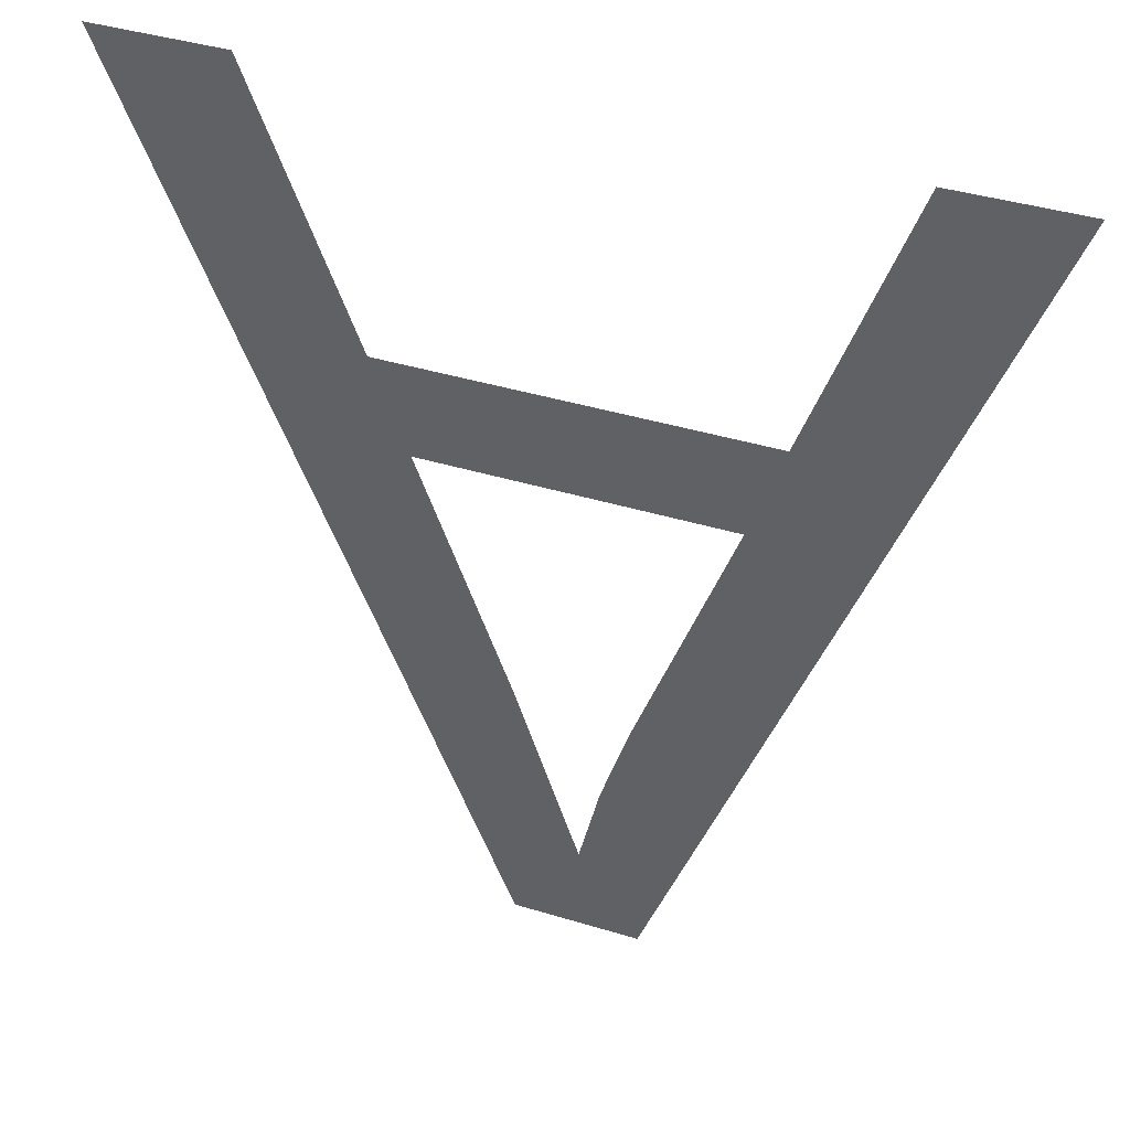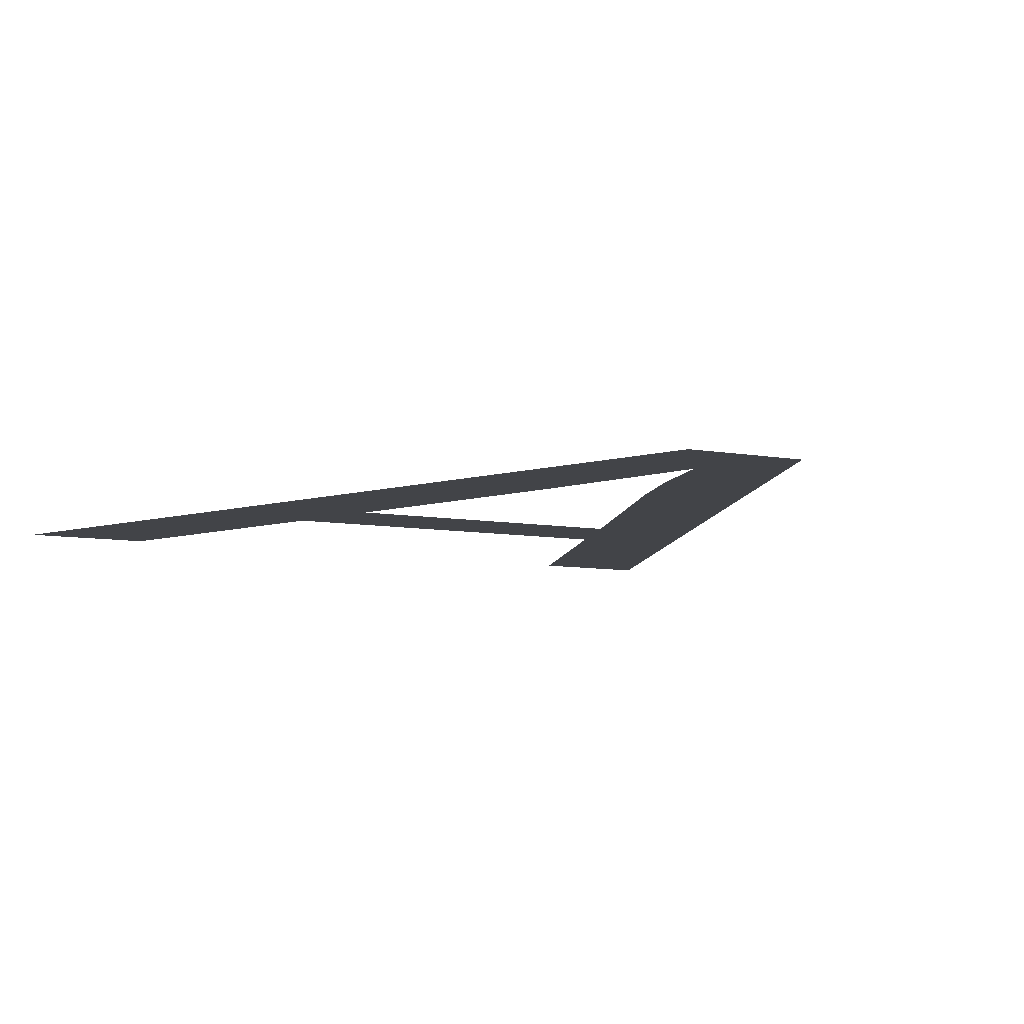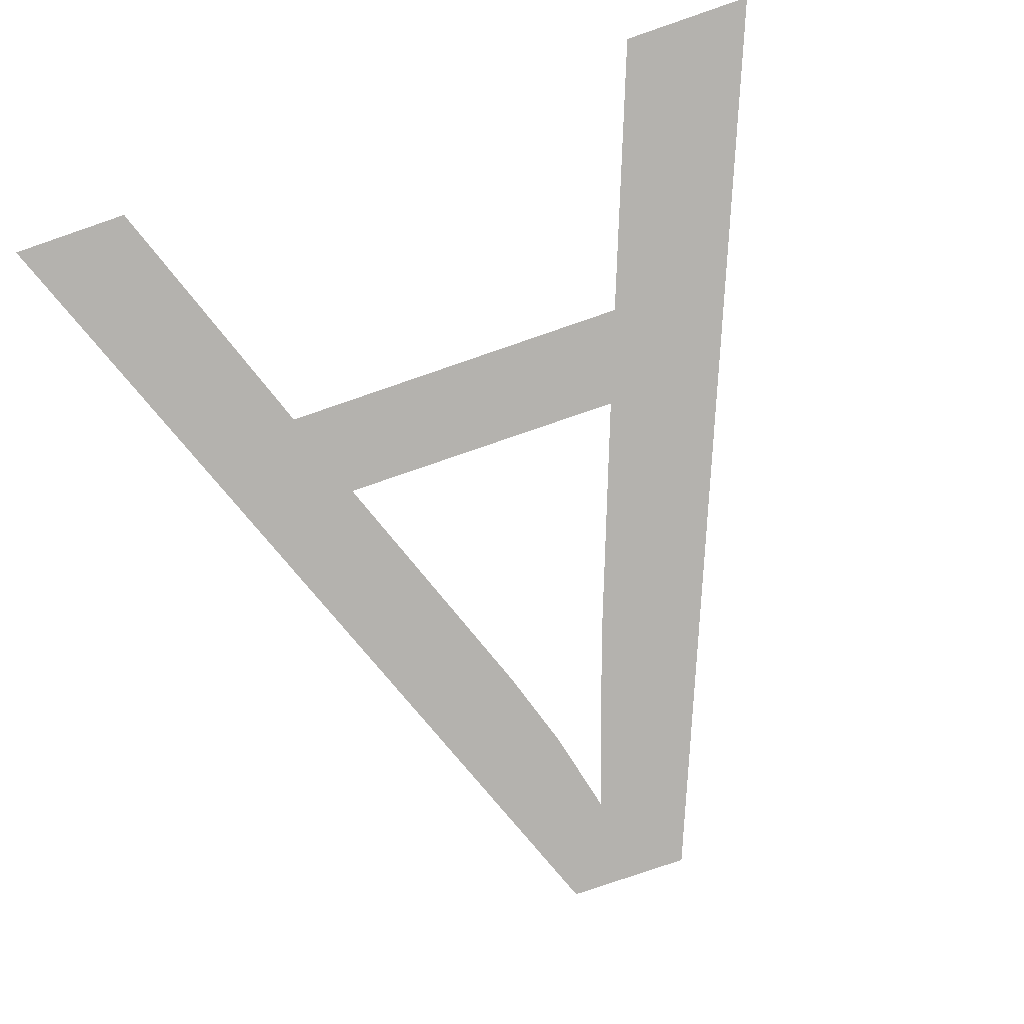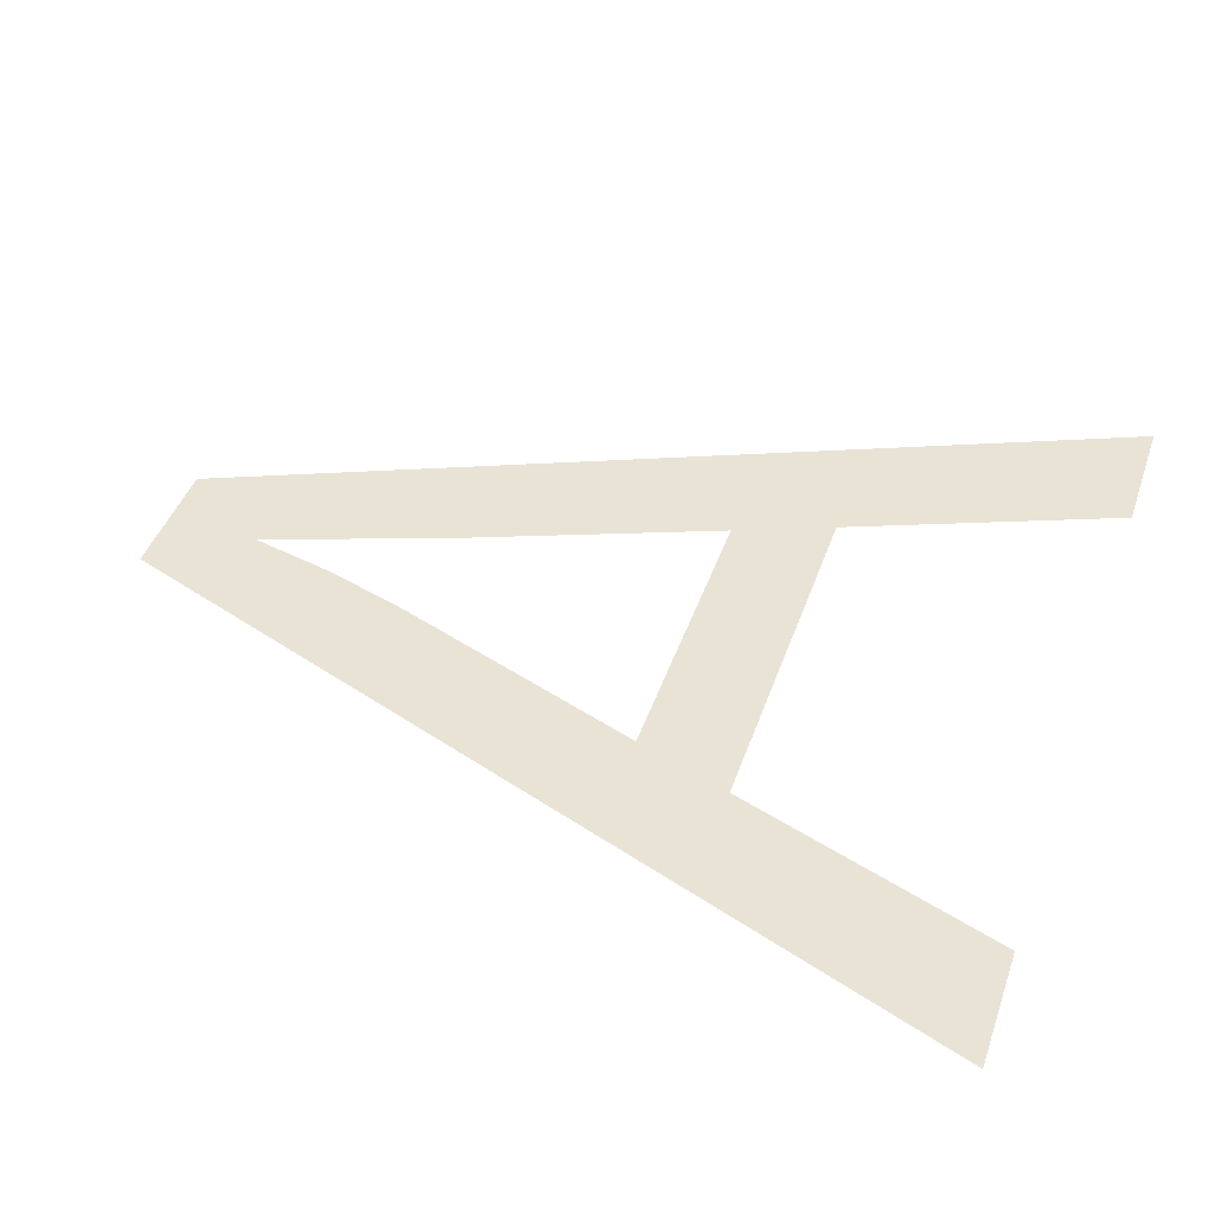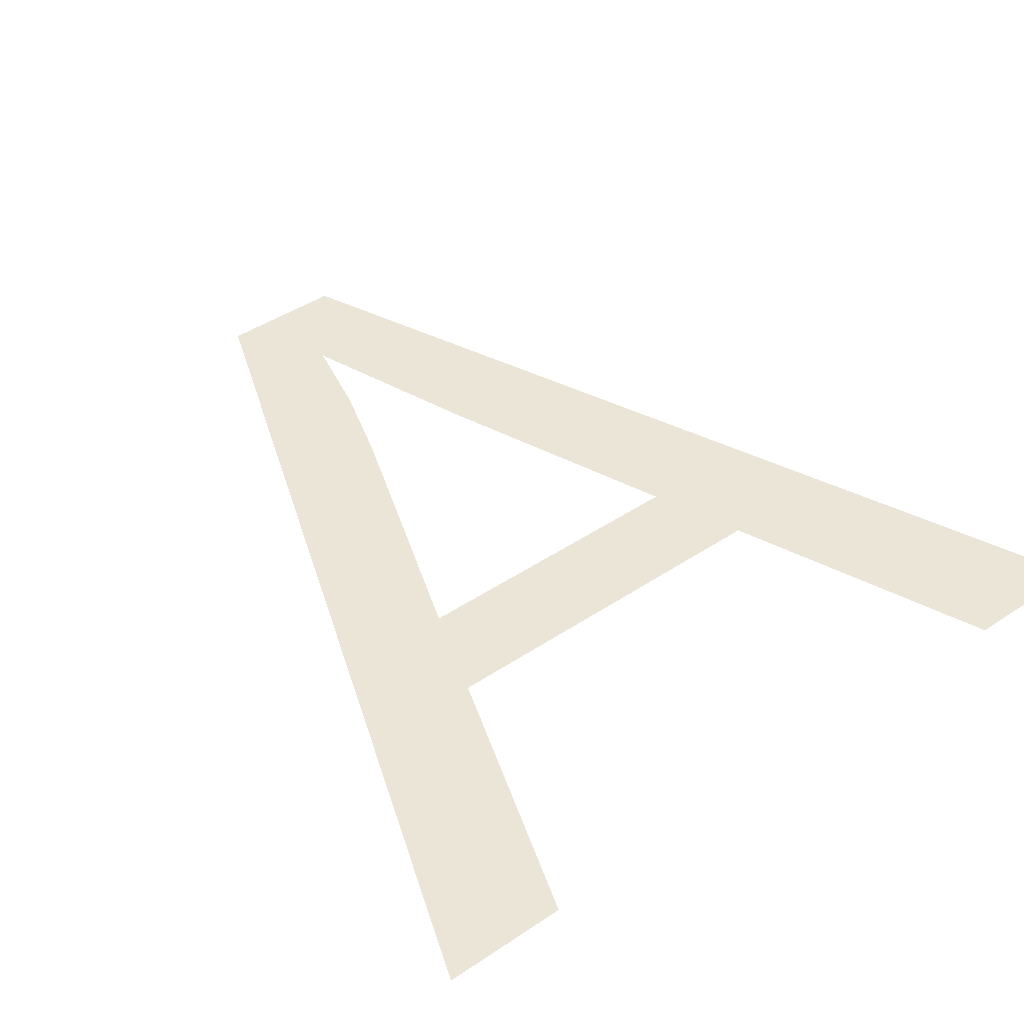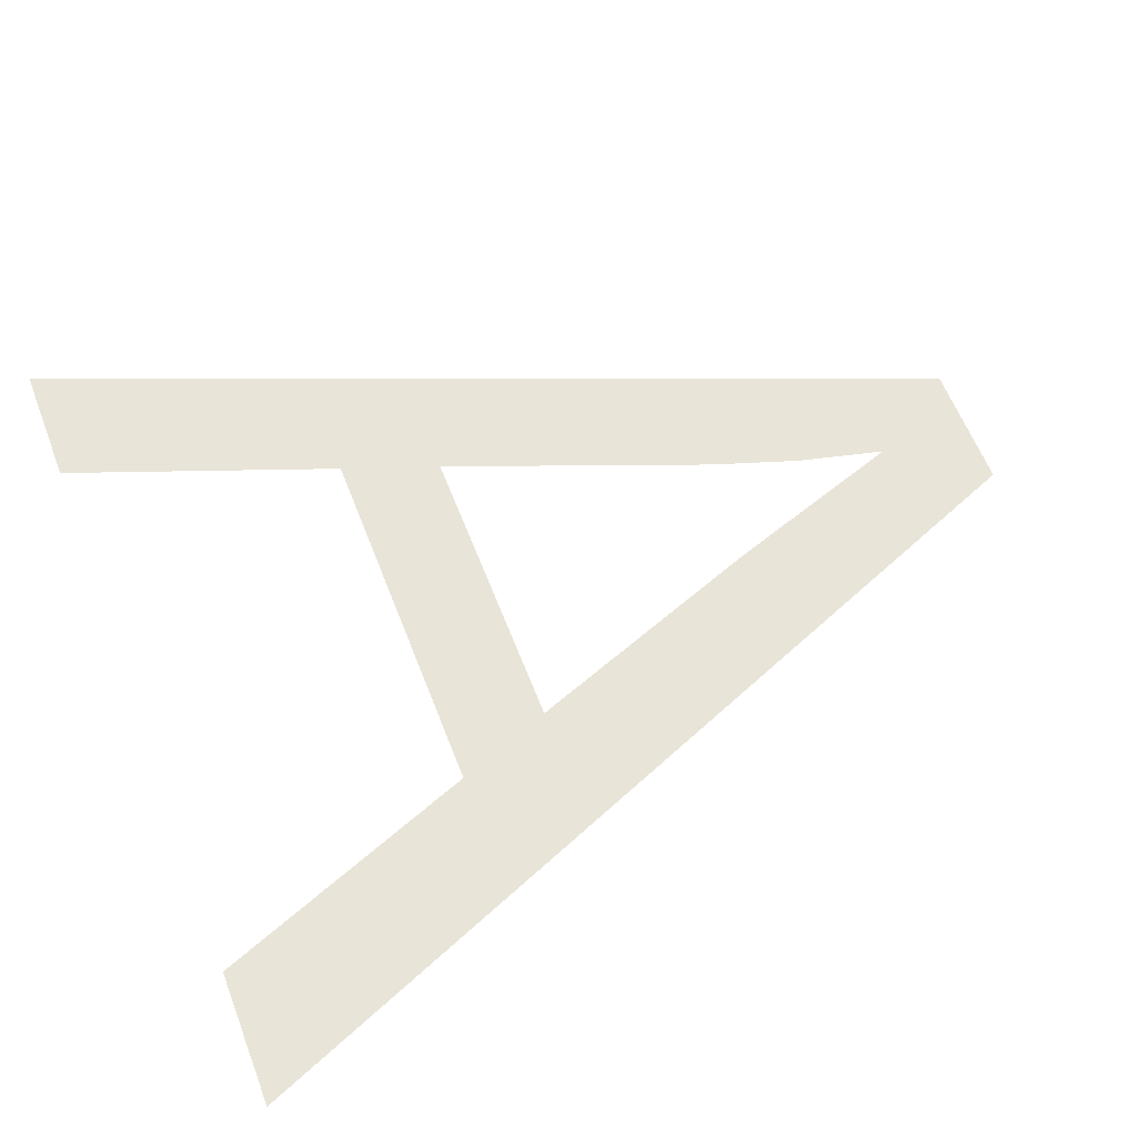
<metadata>
{"format":"obj","ext":"obj","renderer":"f3d","projection":"perspective","resolution":1024,"background":"white","views":[{"elev":39.5,"azim":-159.1,"up":"+Z"},{"elev":-7.9,"azim":152.2,"up":"+Y"},{"elev":-79.8,"azim":18.9,"up":"+Y"},{"elev":42.3,"azim":-71.8,"up":"+Y"},{"elev":44.3,"azim":-37.9,"up":"+Y"},{"elev":60.1,"azim":69.0,"up":"+Y"}]}
</metadata>
<code>
o #ID1647
v -0.3334 0.01053 0.05165
v -0.3355 0.01053 0.06014
v -0.3367 0.01053 0.06014
v -0.3346 0.01053 0.05757
v -0.3342 0.01053 0.05665
v -0.3333 0.01053 0.05416
v -0.3329 0.01053 0.05254
v -0.3322 0.01053 0.05165
v -0.3331 0.01053 0.05335
v -0.3323 0.01053 0.0543
v -0.3314 0.01053 0.05665
v -0.3288 0.01053 0.06014
v -0.331 0.01053 0.05757
v -0.33 0.01053 0.06014
v -0.3314 0.01053 0.05665
v -0.3342 0.01053 0.05665
v -0.331 0.01053 0.05757
v -0.3346 0.01053 0.05757
v -0.33 0.01053 0.06014
v -0.3288 0.01053 0.06014
v -0.3322 0.01053 0.05165
v -0.3323 0.01053 0.0543
v -0.3329 0.01053 0.05254
v -0.3331 0.01053 0.05335
v -0.3333 0.01053 0.05416
v -0.3334 0.01053 0.05165
v -0.3355 0.01053 0.06014
v -0.3367 0.01053 0.06014
f 1 2 3
f 2 1 4
f 4 1 5
f 5 1 6
f 6 1 7
f 7 1 8
f 6 7 9
f 7 8 10
f 10 8 11
f 11 8 12
f 11 12 13
f 13 12 14
f 5 13 4
f 13 5 11
f 15 16 17
f 18 17 16
f 19 20 17
f 17 20 15
f 20 21 15
f 15 21 22
f 22 21 23
f 24 23 25
f 21 26 23
f 23 26 25
f 25 26 16
f 16 26 18
f 18 26 27
f 28 27 26

</code>
